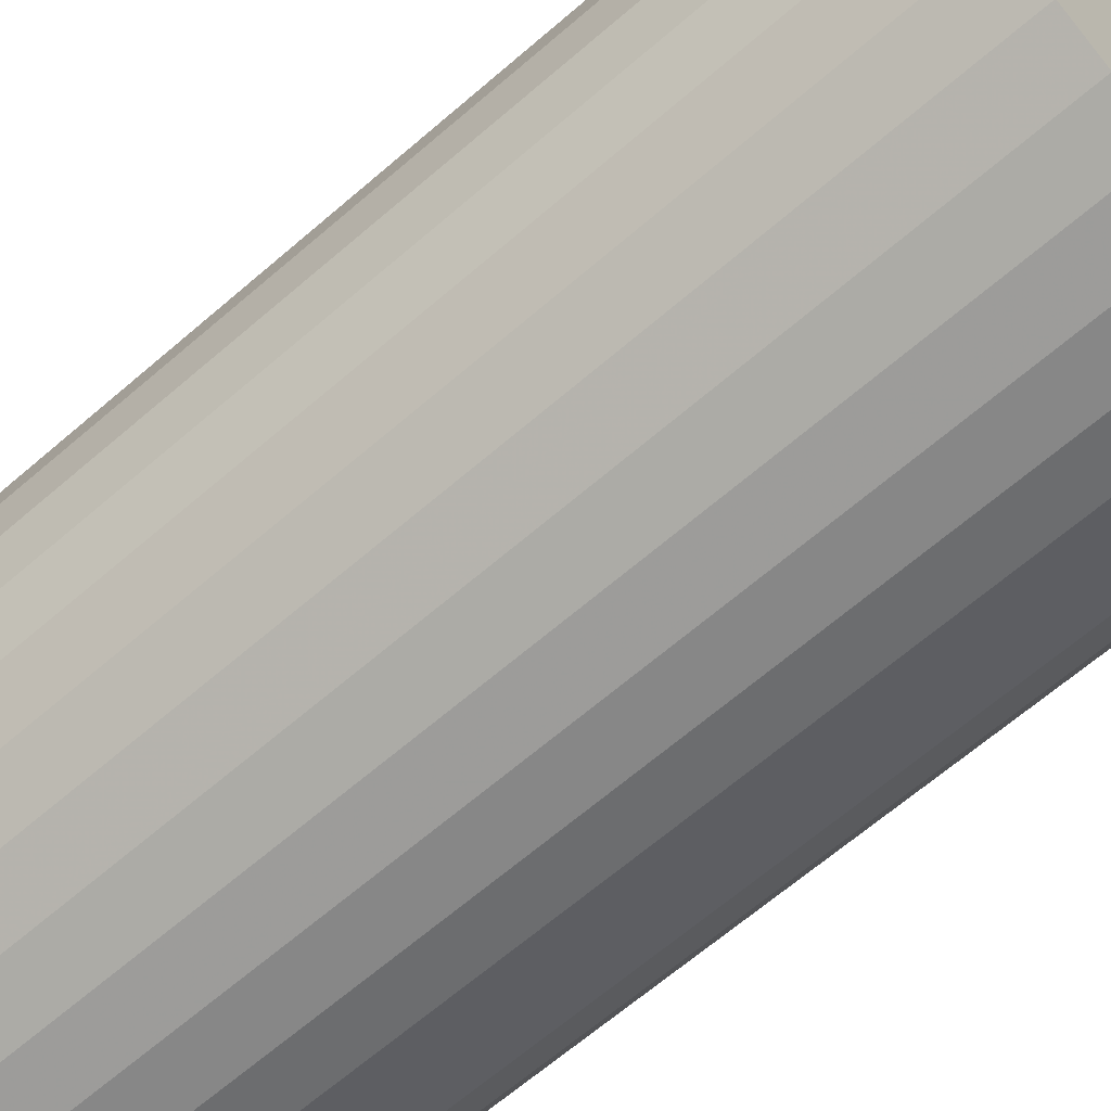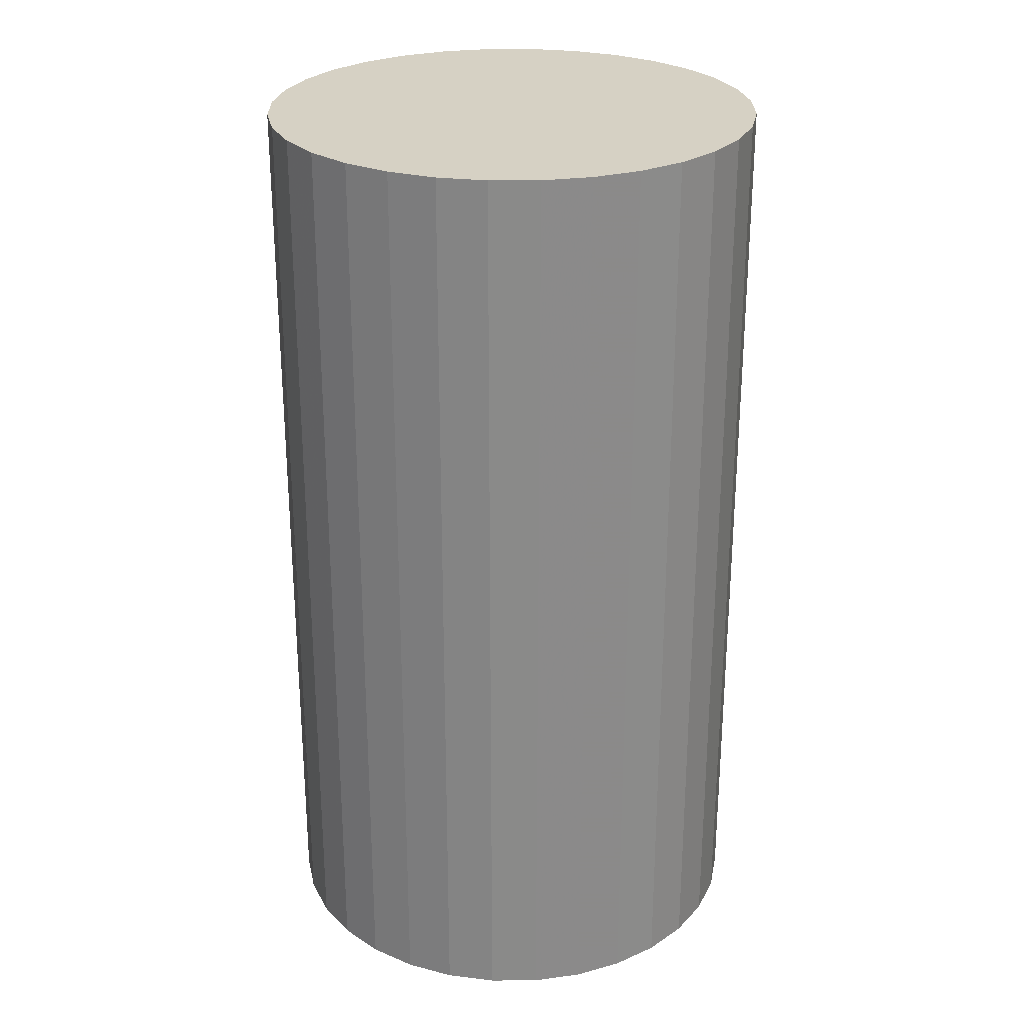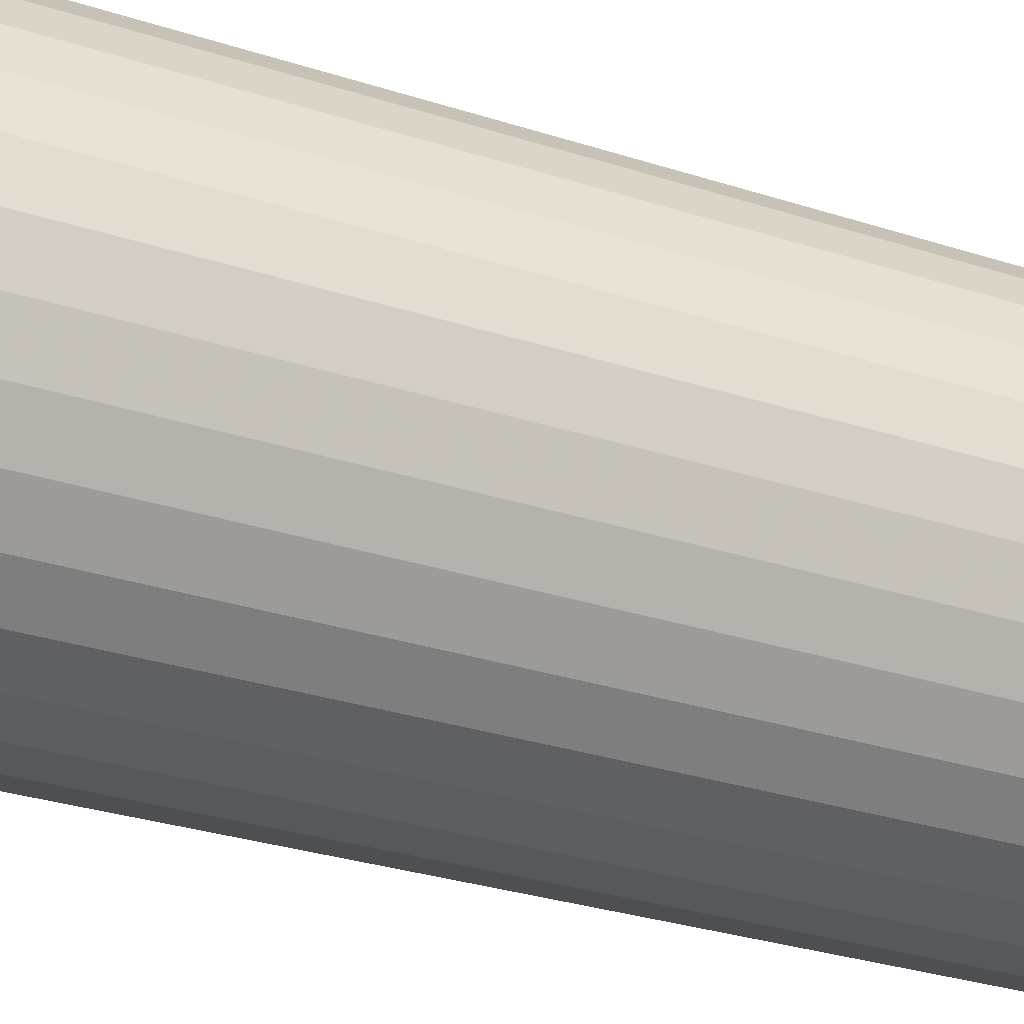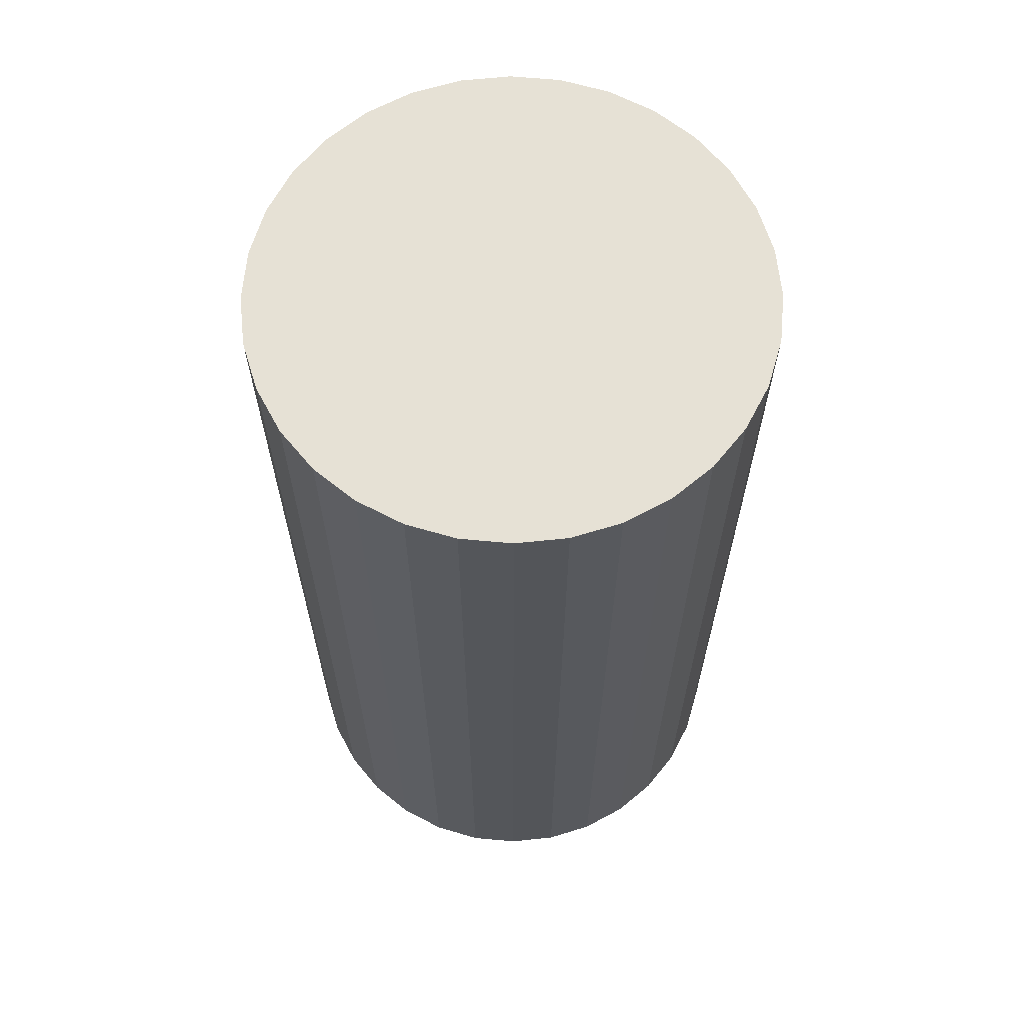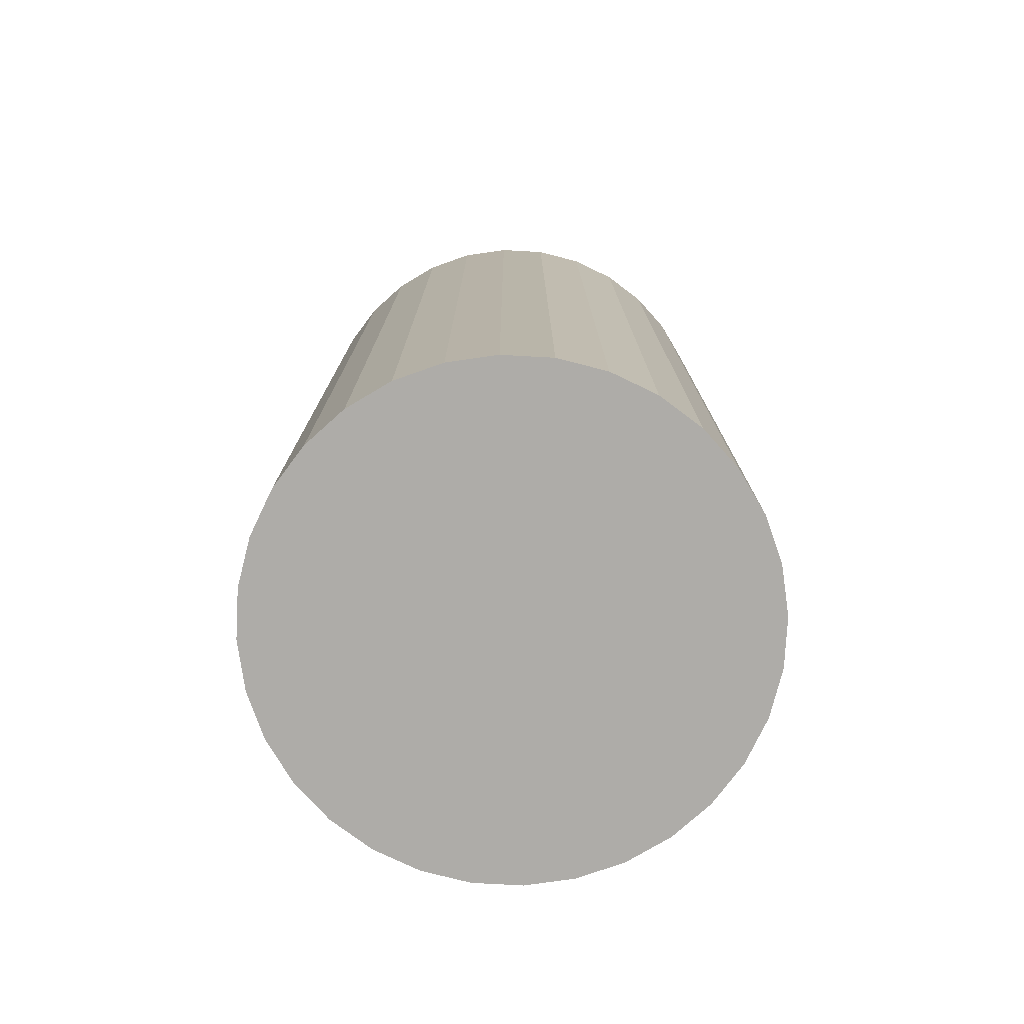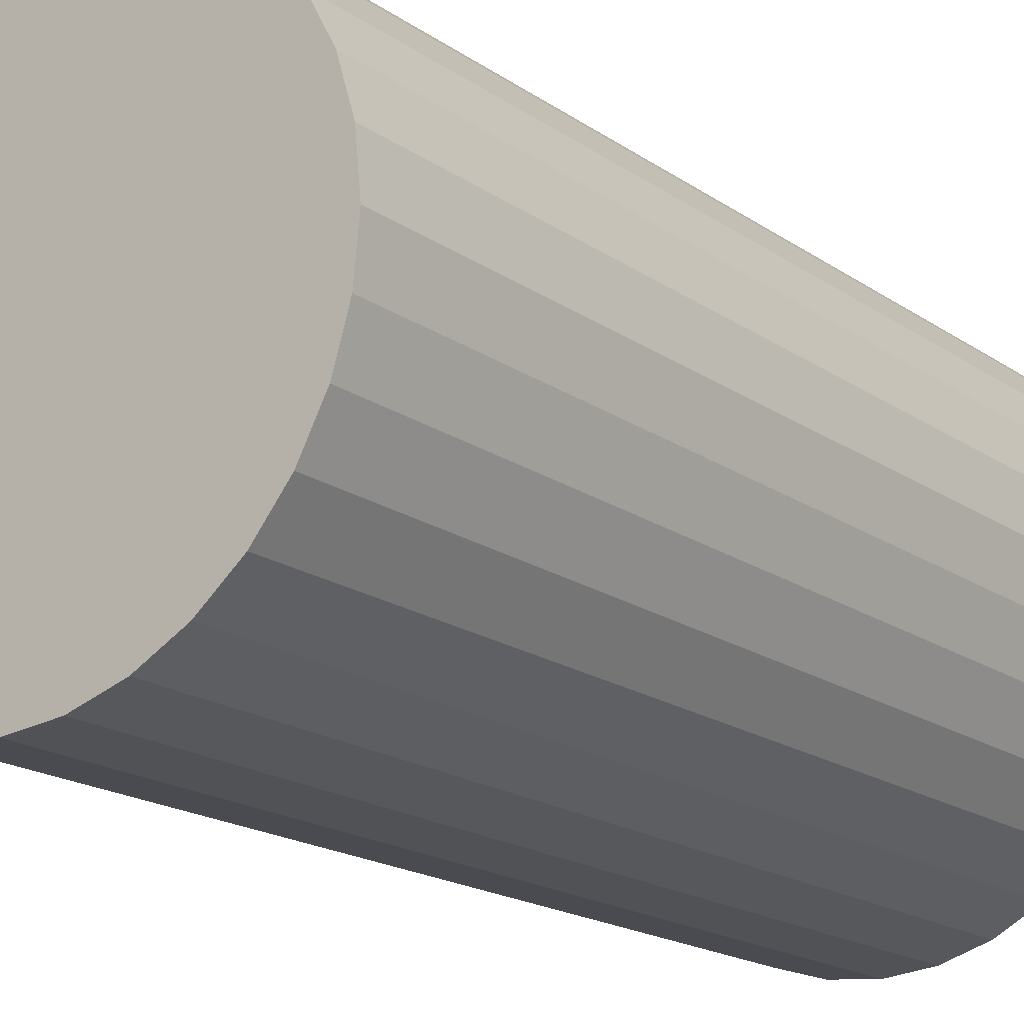
<metadata>
{"format":"obj","ext":"obj","renderer":"f3d","projection":"perspective","resolution":1024,"background":"white","views":[{"elev":-66.3,"azim":130.8,"up":"+Y"},{"elev":26.7,"azim":5.1,"up":"+Z"},{"elev":-32.9,"azim":66.4,"up":"+Y"},{"elev":64.7,"azim":10.9,"up":"+Z"},{"elev":-76.9,"azim":2.5,"up":"+Z"},{"elev":-18.0,"azim":36.9,"up":"+Y"}]}
</metadata>
<code>
v 0 0 -0.0474
v 0.02548 0 -0.0474
v 0.02548 0 0.0474
v 0 0 0.0474
v 0.02499 0.00497 -0.0474
v 0.02499 0.00497 0.0474
v 0.02354 0.009749 -0.0474
v 0.02354 0.009749 0.0474
v 0.02118 0.01415 -0.0474
v 0.02118 0.01415 0.0474
v 0.01801 0.01801 -0.0474
v 0.01801 0.01801 0.0474
v 0.01415 0.02118 -0.0474
v 0.01415 0.02118 0.0474
v 0.009749 0.02354 -0.0474
v 0.009749 0.02354 0.0474
v 0.00497 0.02499 -0.0474
v 0.00497 0.02499 0.0474
v 0 0.02548 -0.0474
v 0 0.02548 0.0474
v -0.00497 0.02499 -0.0474
v -0.00497 0.02499 0.0474
v -0.009749 0.02354 -0.0474
v -0.009749 0.02354 0.0474
v -0.01415 0.02118 -0.0474
v -0.01415 0.02118 0.0474
v -0.01801 0.01801 -0.0474
v -0.01801 0.01801 0.0474
v -0.02118 0.01415 -0.0474
v -0.02118 0.01415 0.0474
v -0.02354 0.009749 -0.0474
v -0.02354 0.009749 0.0474
v -0.02499 0.00497 -0.0474
v -0.02499 0.00497 0.0474
v -0.02548 0 -0.0474
v -0.02548 0 0.0474
v -0.02499 -0.00497 -0.0474
v -0.02499 -0.00497 0.0474
v -0.02354 -0.009749 -0.0474
v -0.02354 -0.009749 0.0474
v -0.02118 -0.01415 -0.0474
v -0.02118 -0.01415 0.0474
v -0.01801 -0.01801 -0.0474
v -0.01801 -0.01801 0.0474
v -0.01415 -0.02118 -0.0474
v -0.01415 -0.02118 0.0474
v -0.009749 -0.02354 -0.0474
v -0.009749 -0.02354 0.0474
v -0.00497 -0.02499 -0.0474
v -0.00497 -0.02499 0.0474
v -0 -0.02548 -0.0474
v -0 -0.02548 0.0474
v 0.00497 -0.02499 -0.0474
v 0.00497 -0.02499 0.0474
v 0.009749 -0.02354 -0.0474
v 0.009749 -0.02354 0.0474
v 0.01415 -0.02118 -0.0474
v 0.01415 -0.02118 0.0474
v 0.01801 -0.01801 -0.0474
v 0.01801 -0.01801 0.0474
v 0.02118 -0.01415 -0.0474
v 0.02118 -0.01415 0.0474
v 0.02354 -0.009749 -0.0474
v 0.02354 -0.009749 0.0474
v 0.02499 -0.00497 -0.0474
v 0.02499 -0.00497 0.0474
f 2 1 5
f 2 5 3
f 3 5 6
f 3 6 4
f 5 1 7
f 5 7 6
f 6 7 8
f 6 8 4
f 7 1 9
f 7 9 8
f 8 9 10
f 8 10 4
f 9 1 11
f 9 11 10
f 10 11 12
f 10 12 4
f 11 1 13
f 11 13 12
f 12 13 14
f 12 14 4
f 13 1 15
f 13 15 14
f 14 15 16
f 14 16 4
f 15 1 17
f 15 17 16
f 16 17 18
f 16 18 4
f 17 1 19
f 17 19 18
f 18 19 20
f 18 20 4
f 19 1 21
f 19 21 20
f 20 21 22
f 20 22 4
f 21 1 23
f 21 23 22
f 22 23 24
f 22 24 4
f 23 1 25
f 23 25 24
f 24 25 26
f 24 26 4
f 25 1 27
f 25 27 26
f 26 27 28
f 26 28 4
f 27 1 29
f 27 29 28
f 28 29 30
f 28 30 4
f 29 1 31
f 29 31 30
f 30 31 32
f 30 32 4
f 31 1 33
f 31 33 32
f 32 33 34
f 32 34 4
f 33 1 35
f 33 35 34
f 34 35 36
f 34 36 4
f 35 1 37
f 35 37 36
f 36 37 38
f 36 38 4
f 37 1 39
f 37 39 38
f 38 39 40
f 38 40 4
f 39 1 41
f 39 41 40
f 40 41 42
f 40 42 4
f 41 1 43
f 41 43 42
f 42 43 44
f 42 44 4
f 43 1 45
f 43 45 44
f 44 45 46
f 44 46 4
f 45 1 47
f 45 47 46
f 46 47 48
f 46 48 4
f 47 1 49
f 47 49 48
f 48 49 50
f 48 50 4
f 49 1 51
f 49 51 50
f 50 51 52
f 50 52 4
f 51 1 53
f 51 53 52
f 52 53 54
f 52 54 4
f 53 1 55
f 53 55 54
f 54 55 56
f 54 56 4
f 55 1 57
f 55 57 56
f 56 57 58
f 56 58 4
f 57 1 59
f 57 59 58
f 58 59 60
f 58 60 4
f 59 1 61
f 59 61 60
f 60 61 62
f 60 62 4
f 61 1 63
f 61 63 62
f 62 63 64
f 62 64 4
f 63 1 65
f 63 65 64
f 64 65 66
f 64 66 4
f 65 1 2
f 65 2 66
f 66 2 3
f 66 3 4

</code>
